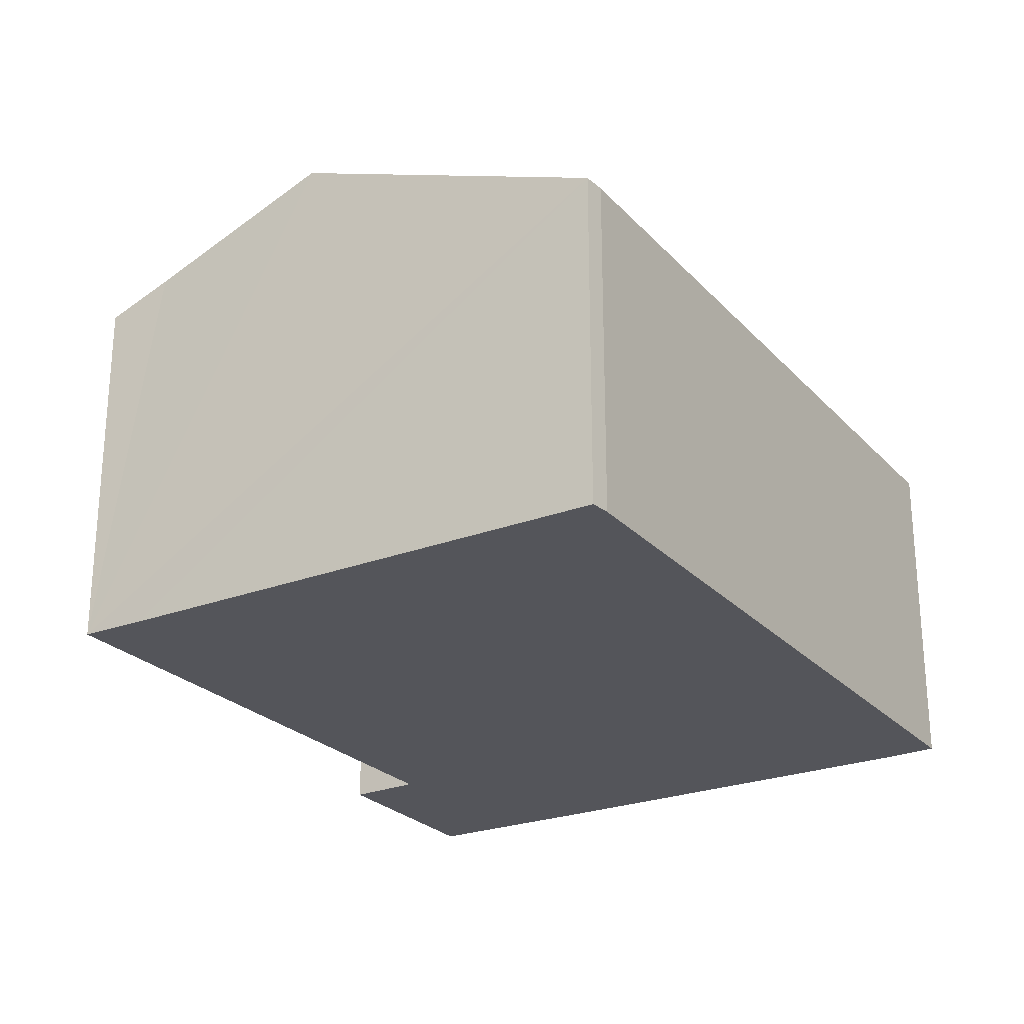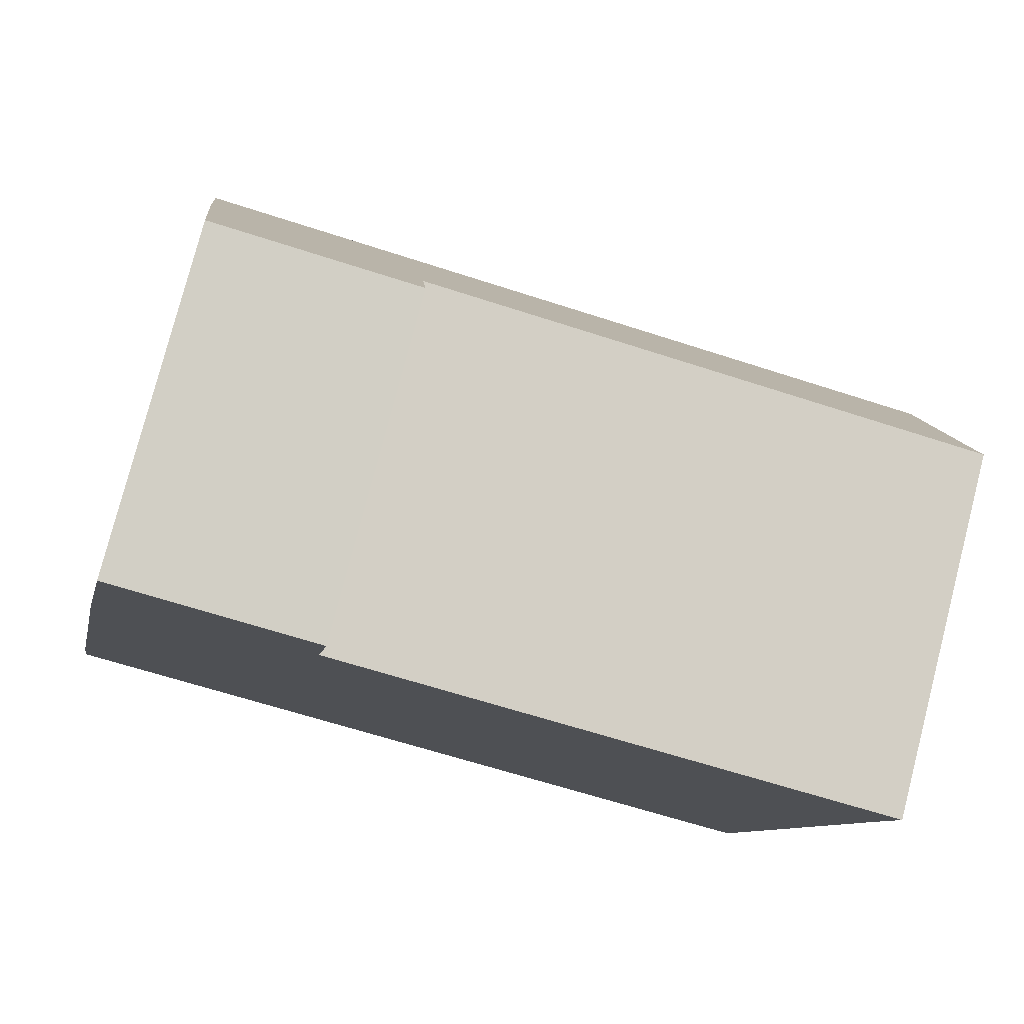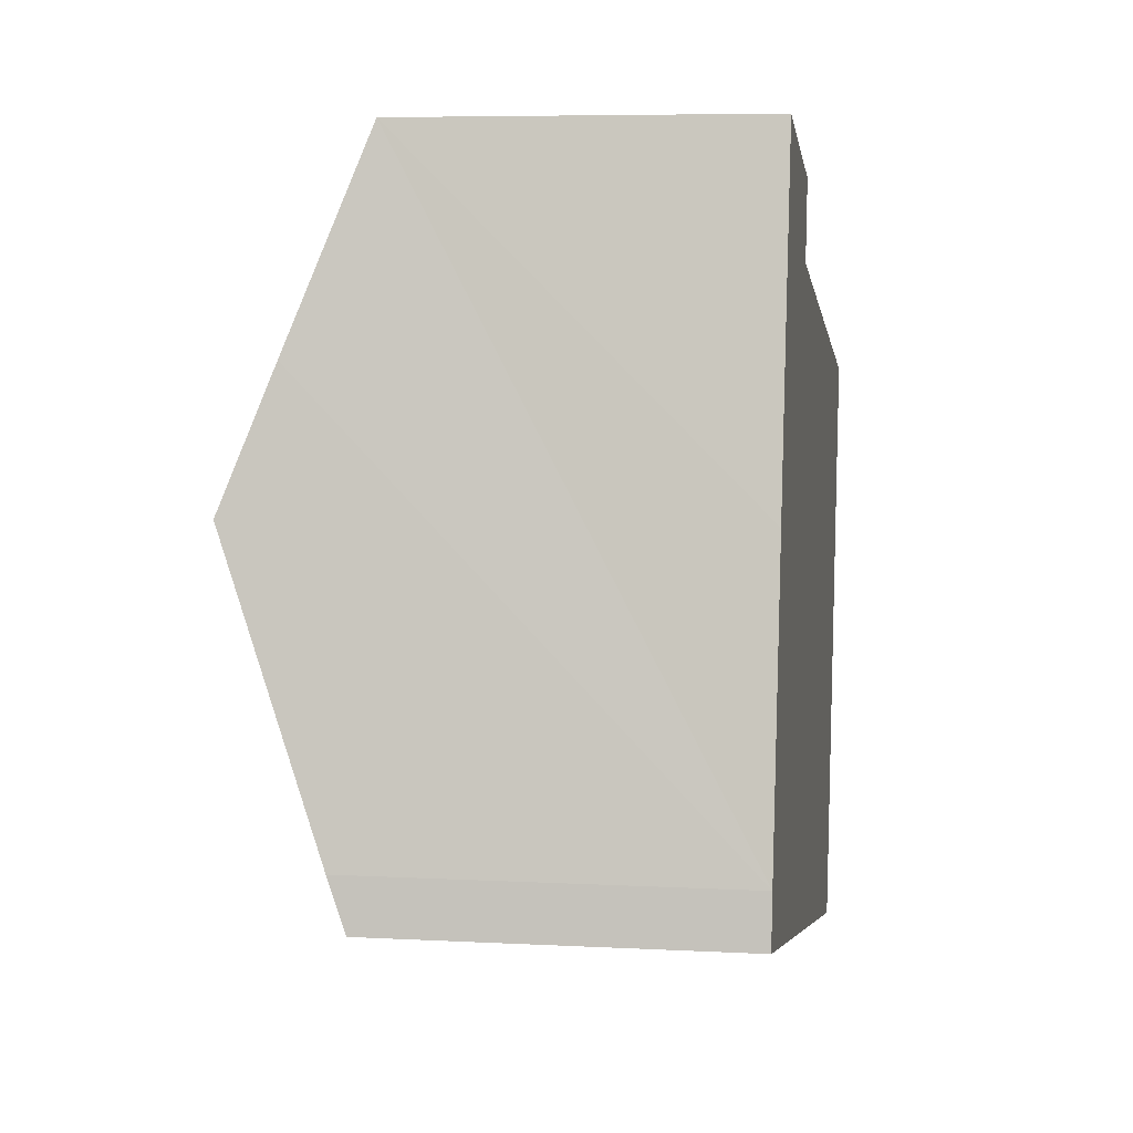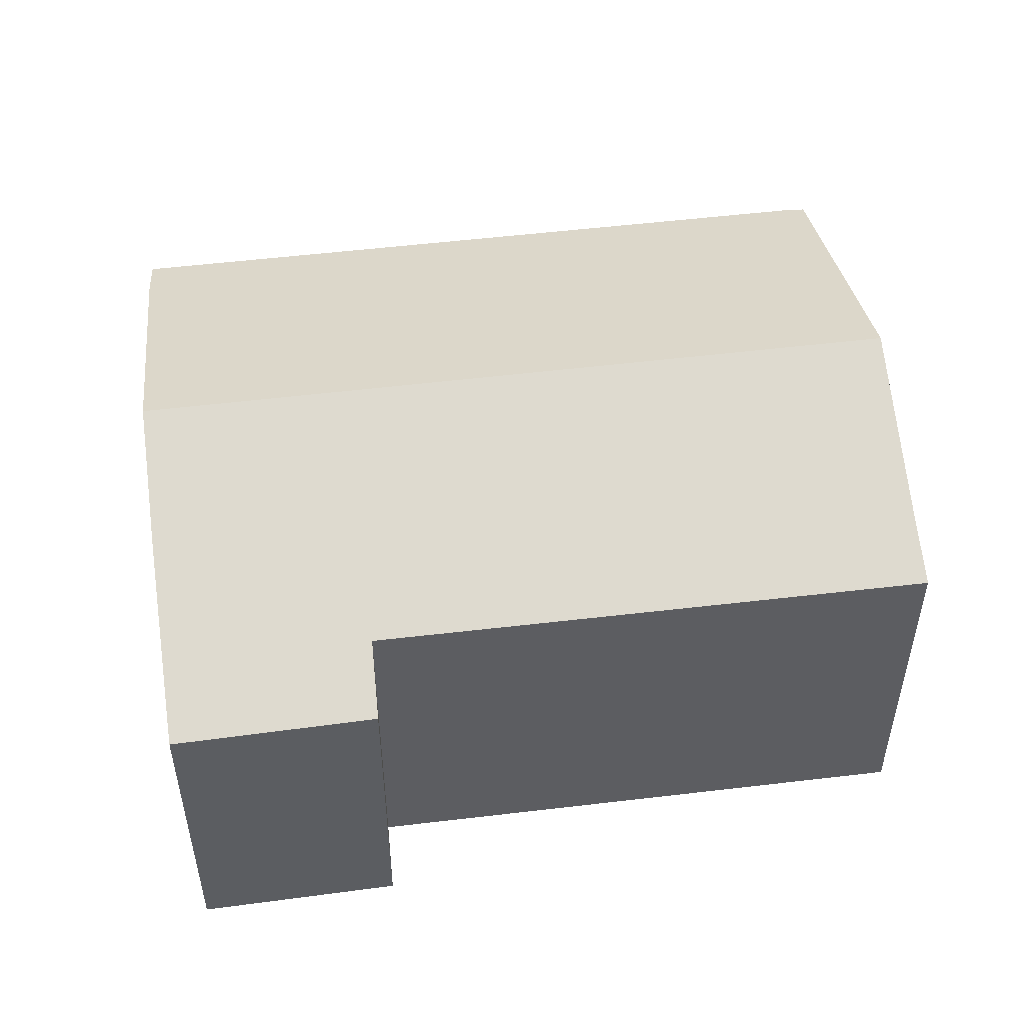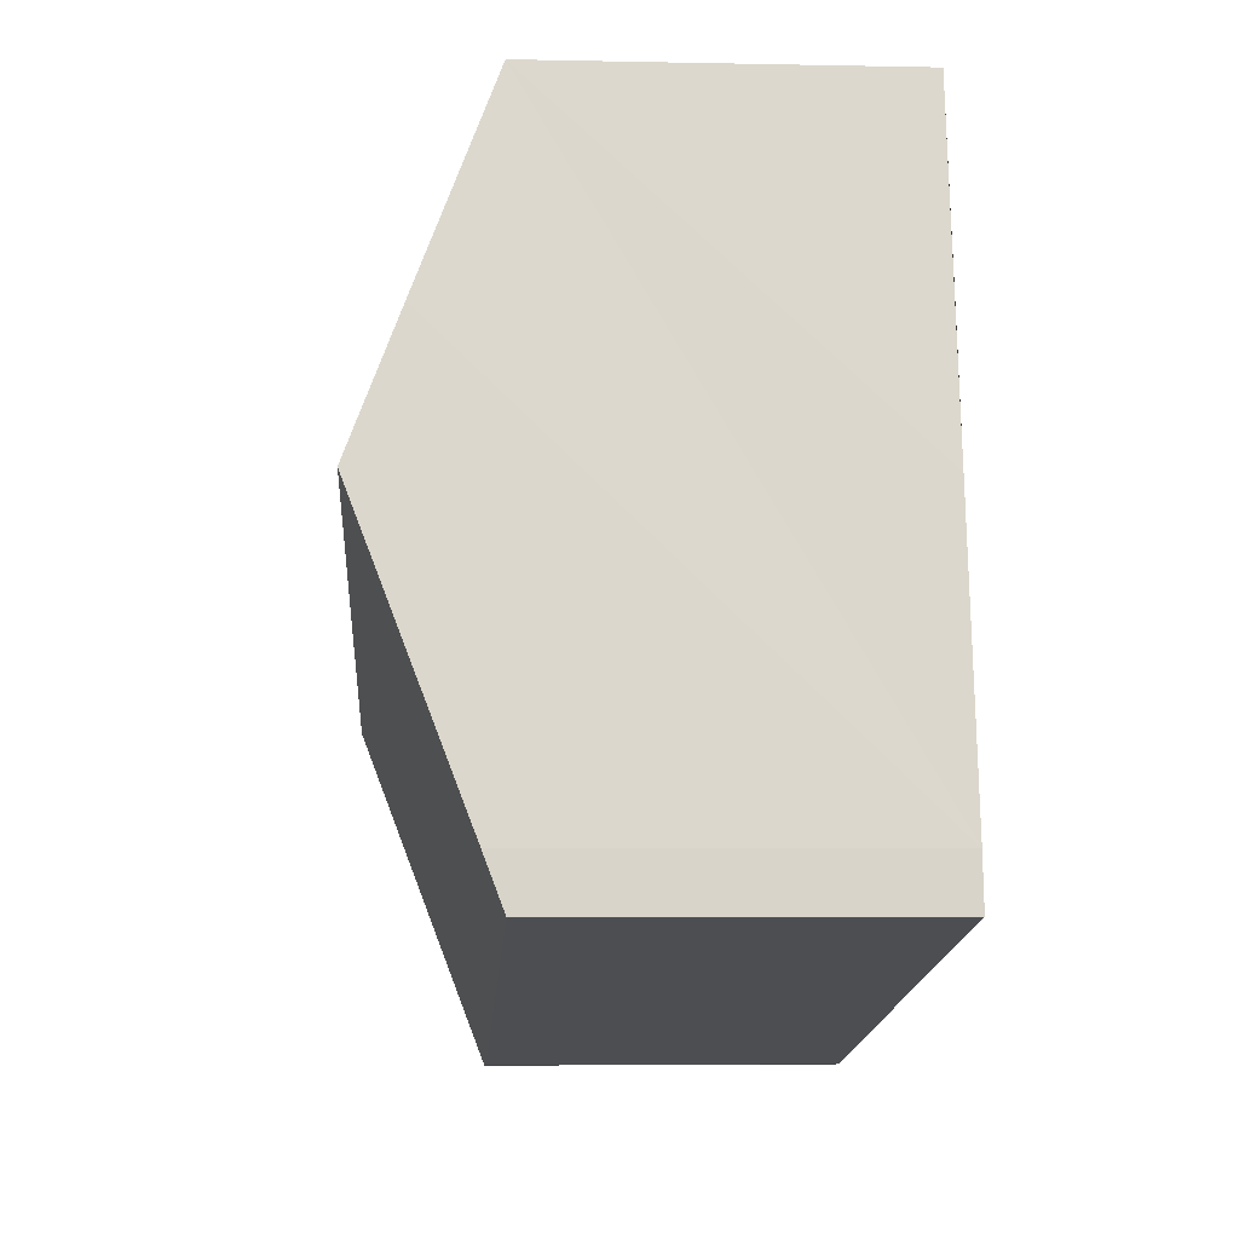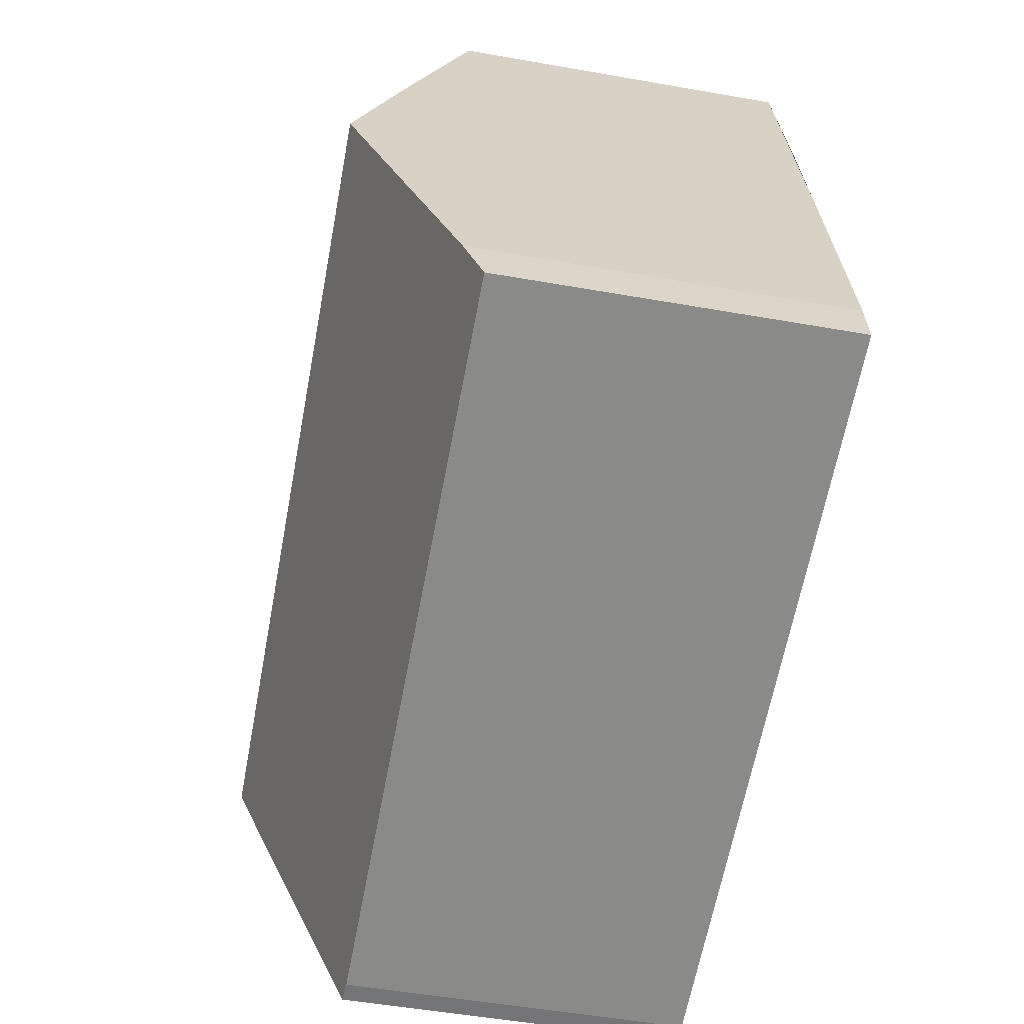
<metadata>
{"format":"obj","ext":"obj","renderer":"f3d","projection":"perspective","resolution":1024,"background":"white","views":[{"elev":-25.0,"azim":133.2,"up":"+Y"},{"elev":78.1,"azim":14.5,"up":"+Z"},{"elev":6.4,"azim":-81.0,"up":"+Z"},{"elev":51.4,"azim":3.9,"up":"+Y"},{"elev":-5.2,"azim":-93.7,"up":"+Z"},{"elev":-51.9,"azim":-100.8,"up":"+Z"}]}
</metadata>
<code>
v  18.64 8.406 7.661
v  6.851 7.892 11.48
v  18.94 7.874 9.067
v  17.83 9.919 3.654
v  1.332 9.919 7.013
v  2.771 7.274 14.01
v  1.879 8.876 9.779
v  7.124 7.293 13.07
v  4.094 7.279 -0.827
v  16.19 7.295 -3.246
v  15.99 7.286 -3.23
v  16.43 7.306 -3.266
v  0.346 7.277 -0.07
v  0 7.277 4.456e-16
v  0.015 7.316 0.104
v  0.151 7.665 1.039
v  0.435 8.208 2.478
v  16.43 2e-16 -3.266
v  15.99 1.978e-16 -3.23
v  16.19 1.988e-16 -3.246
v  4.094 5.064e-17 -0.827
v  0.346 4.286e-18 -0.07
v  0 0 0
v  0.151 -6.362e-17 1.039
v  0.015 -6.368e-18 0.104
v  0.435 -1.517e-16 2.478
v  1.332 -4.294e-16 7.013
v  2.771 -8.579e-16 14.01
v  1.879 -5.988e-16 9.779
v  7.124 -8.005e-16 13.07
v  6.851 -7.028e-16 11.48
v  18.94 -5.552e-16 9.067
v  18.64 -4.691e-16 7.661
v  17.83 -2.237e-16 3.654
g defaultobject
f 1 2 3
f 2 1 4
f 2 4 5
f 2 5 6
f 6 5 7
f 6 8 2
f 9 10 11
f 10 9 12
f 12 9 4
f 4 9 13
f 4 13 14
f 4 14 15
f 4 15 16
f 4 16 17
f 4 17 5
f 18 10 12
f 10 18 11
f 11 18 19
f 19 18 20
f 19 9 11
f 9 19 21
f 9 21 13
f 13 21 22
f 13 22 14
f 14 22 23
f 15 24 16
f 24 15 14
f 24 14 23
f 24 23 25
f 24 17 16
f 17 24 5
f 5 24 7
f 7 24 6
f 6 24 26
f 6 26 27
f 6 27 28
f 28 27 29
f 6 30 8
f 30 6 28
f 31 3 2
f 3 31 32
f 8 31 2
f 31 8 30
f 32 1 3
f 1 32 4
f 4 32 12
f 12 32 33
f 12 33 34
f 12 34 18
f 22 25 23
f 25 22 24
f 24 22 21
f 24 21 26
f 26 21 27
f 27 21 19
f 27 19 29
f 29 19 28
f 28 19 31
f 31 19 32
f 32 19 20
f 32 20 33
f 33 20 18
f 33 18 34
f 30 28 31

</code>
